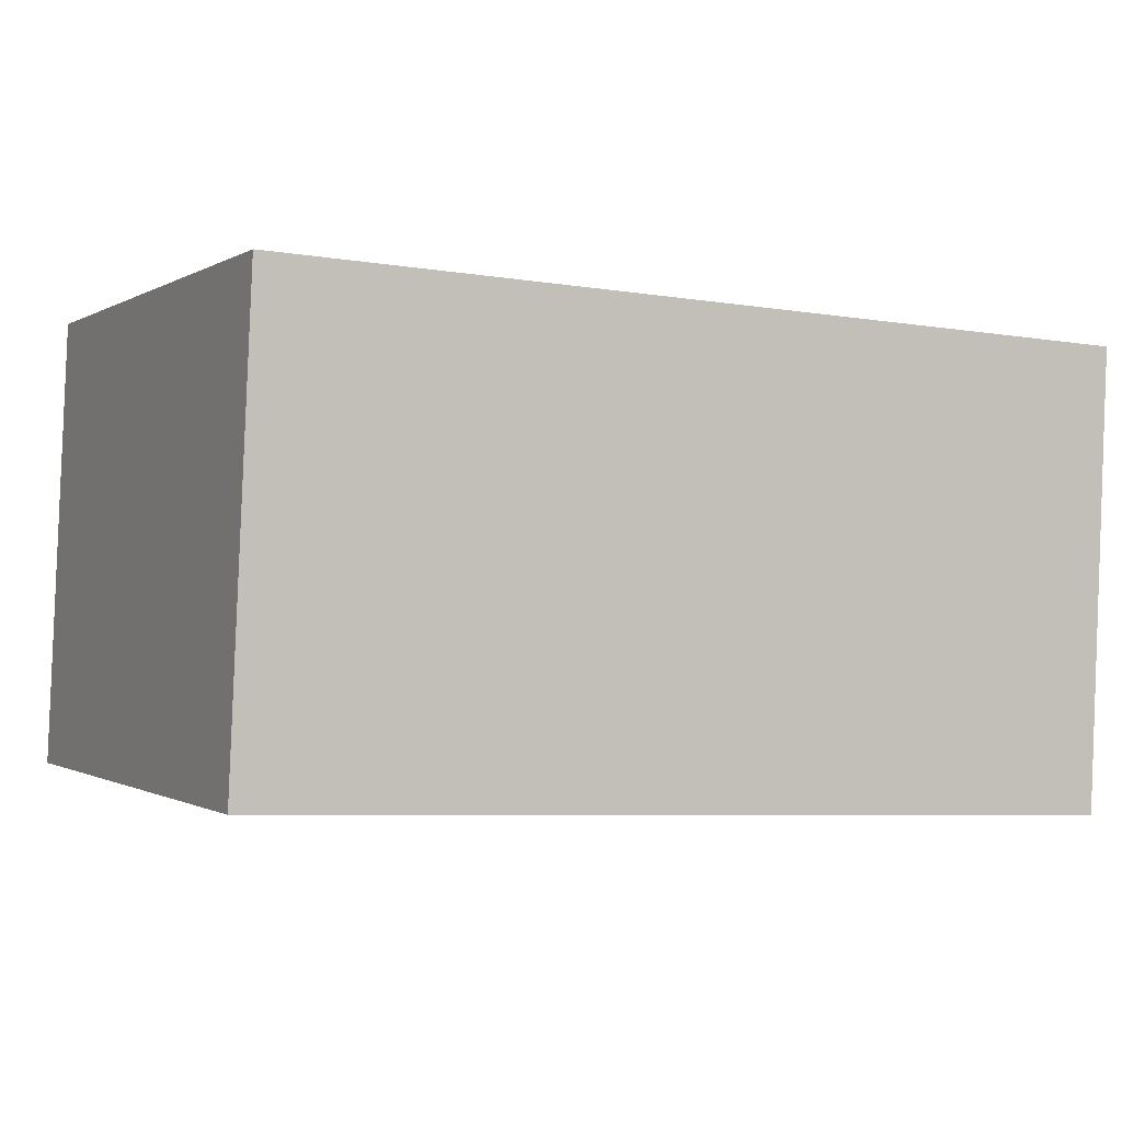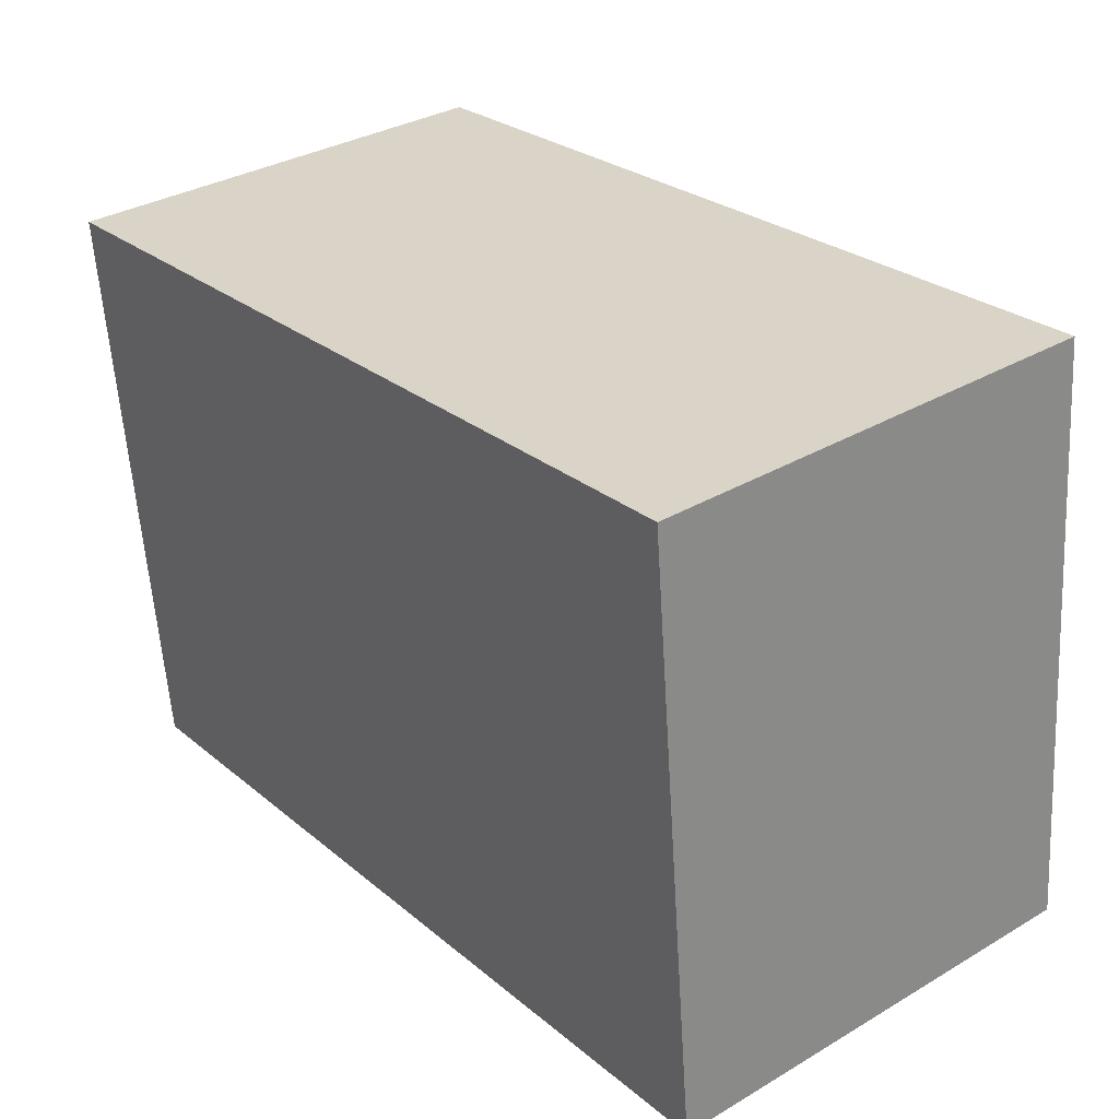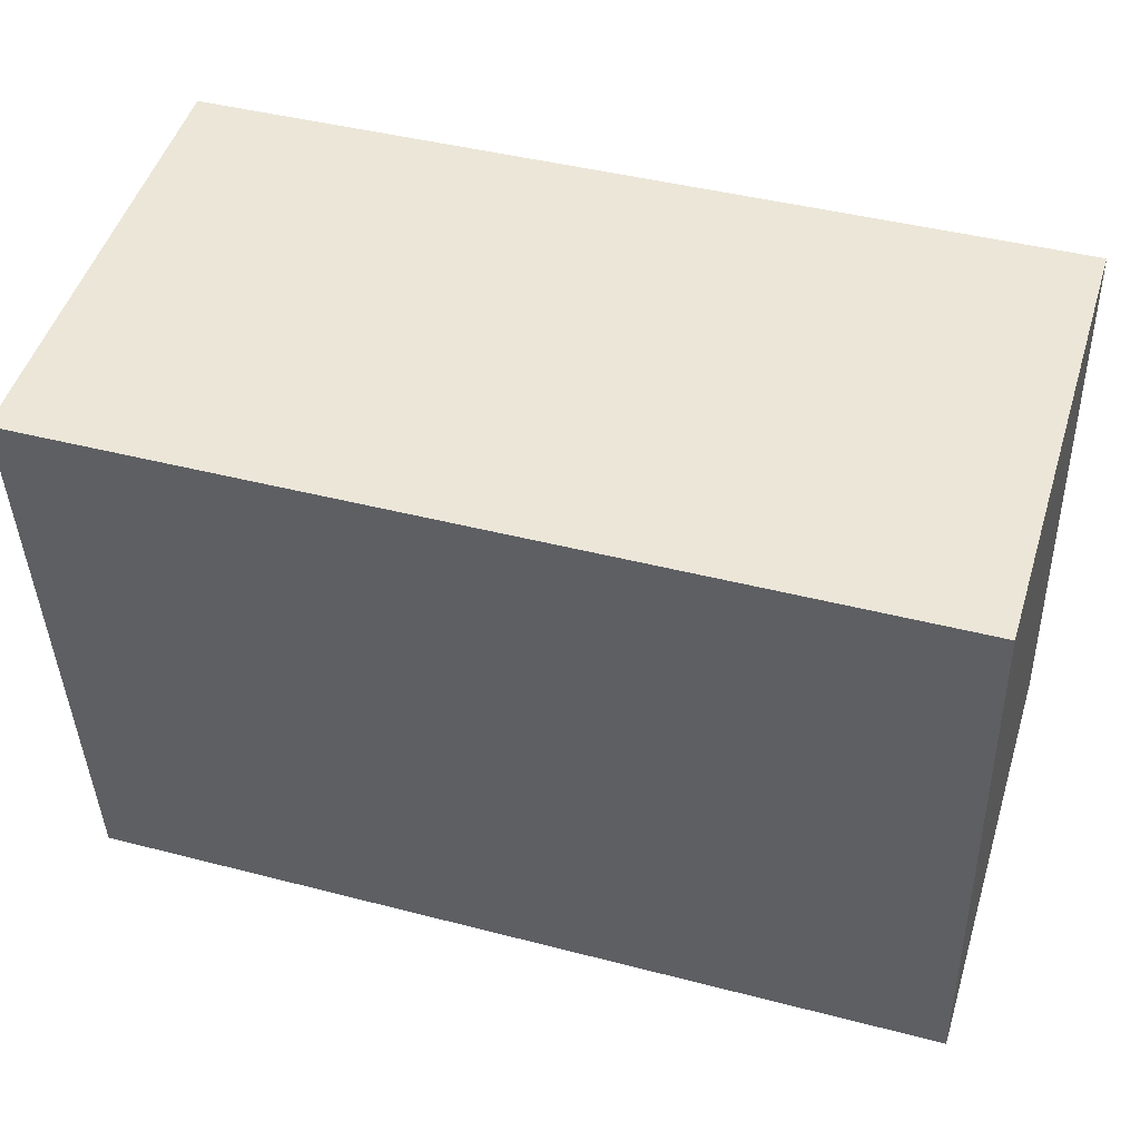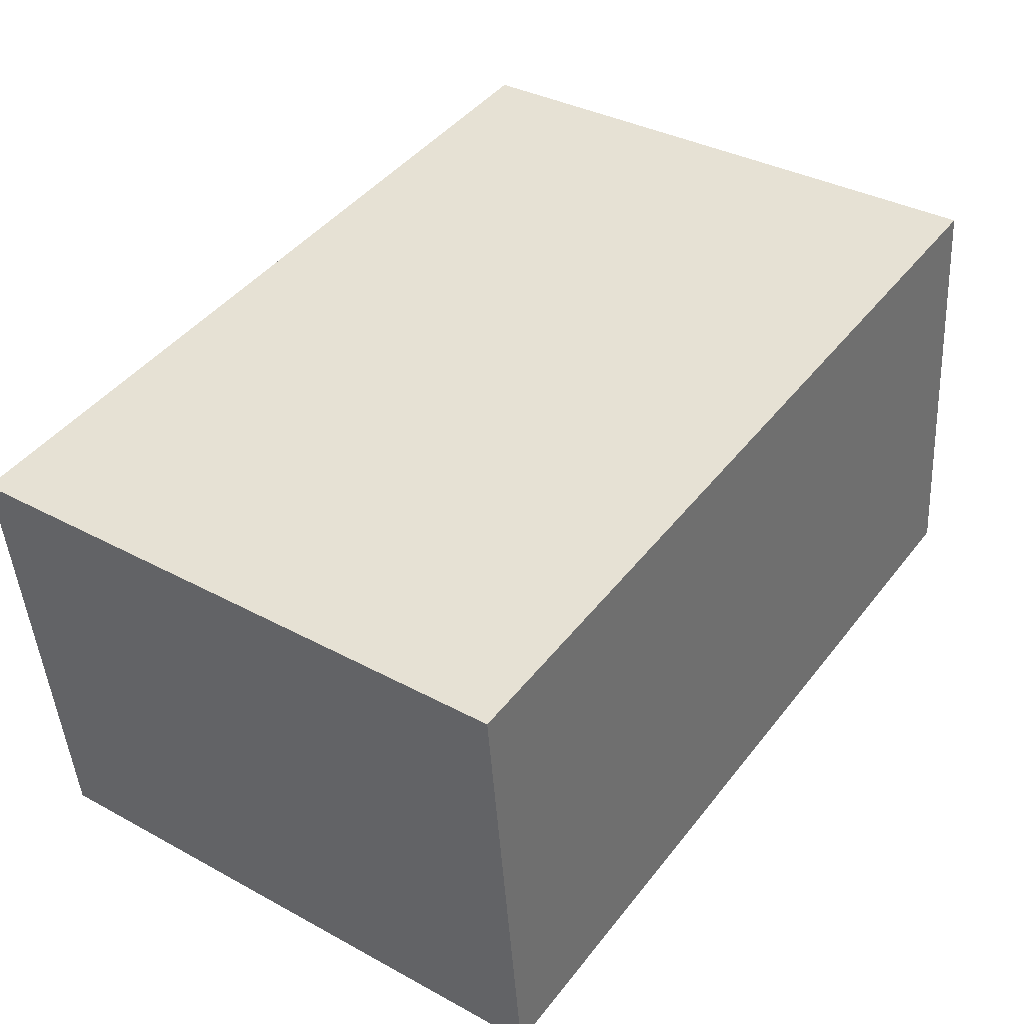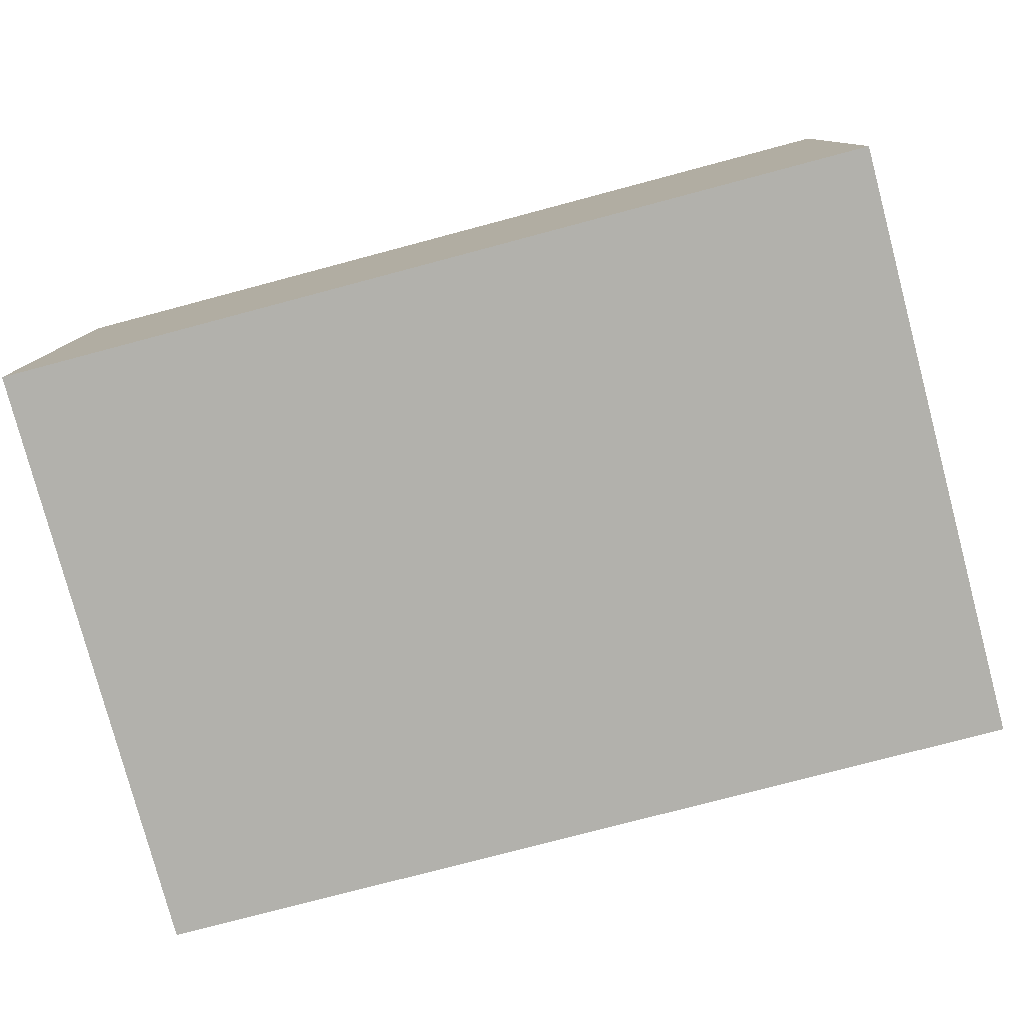
<metadata>
{"format":"obj","ext":"obj","renderer":"f3d","projection":"perspective","resolution":1024,"background":"white","views":[{"elev":-5.3,"azim":154.1,"up":"+Y"},{"elev":27.2,"azim":-127.7,"up":"+Z"},{"elev":44.6,"azim":-162.4,"up":"+Z"},{"elev":43.4,"azim":-54.5,"up":"+Y"},{"elev":-74.8,"azim":15.3,"up":"+Y"}]}
</metadata>
<code>
v -1.926 1.356 1.86
v -1.927 1.335 1.581
v -1.926 1.122 1.596
v -1.924 1.143 1.876
v -1.519 1.126 1.593
v -1.52 1.338 1.578
v -1.519 1.359 1.857
v -1.517 1.147 1.873
v -1.926 1.122 1.596
v -1.519 1.126 1.593
v -1.517 1.147 1.873
v -1.924 1.143 1.876
v -1.519 1.359 1.857
v -1.52 1.338 1.578
v -1.927 1.335 1.581
v -1.926 1.356 1.86
v -1.517 1.147 1.873
v -1.519 1.359 1.857
v -1.926 1.356 1.86
v -1.924 1.143 1.876
v -1.927 1.335 1.581
v -1.52 1.338 1.578
v -1.519 1.126 1.593
v -1.926 1.122 1.596
f 1 2 3
f 1 3 4
f 5 6 7
f 5 7 8
f 9 10 11
f 9 11 12
f 13 14 15
f 13 15 16
f 17 18 19
f 17 19 20
f 21 22 23
f 21 23 24

</code>
